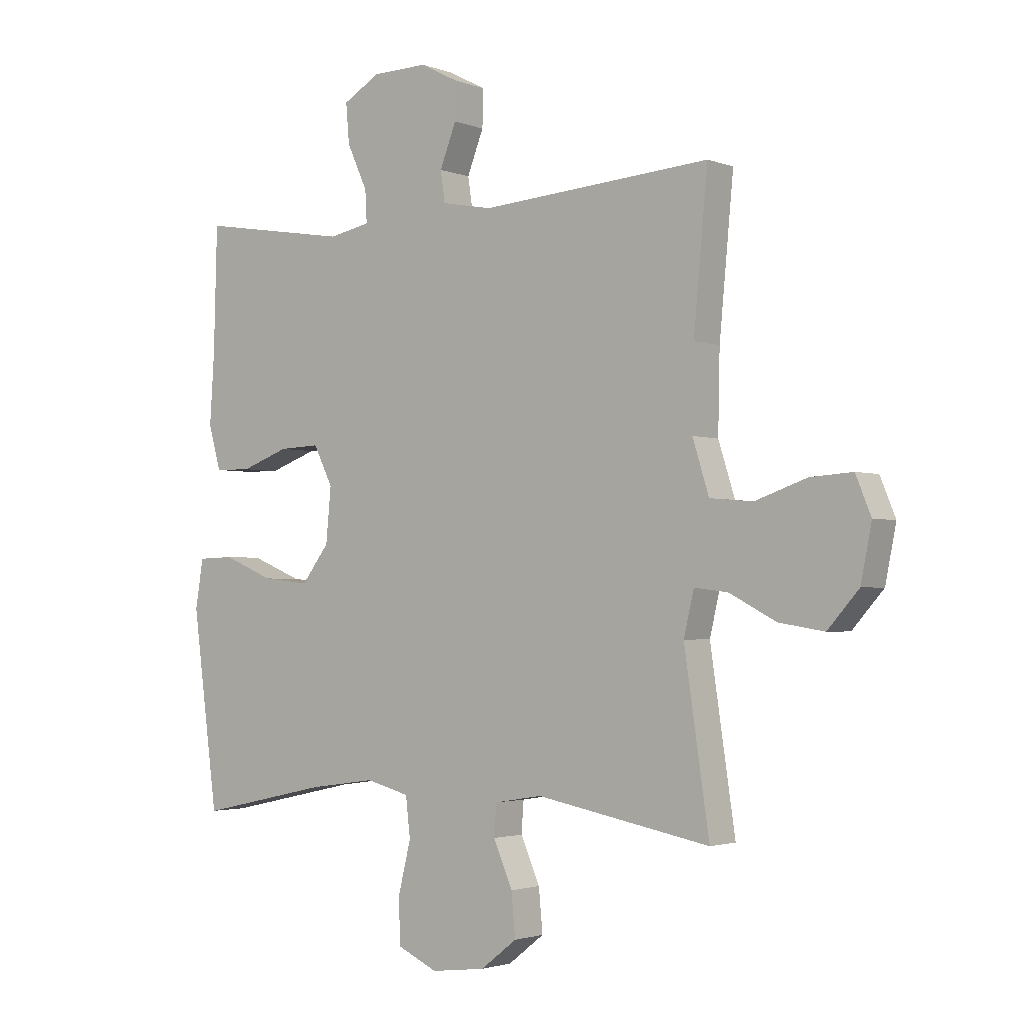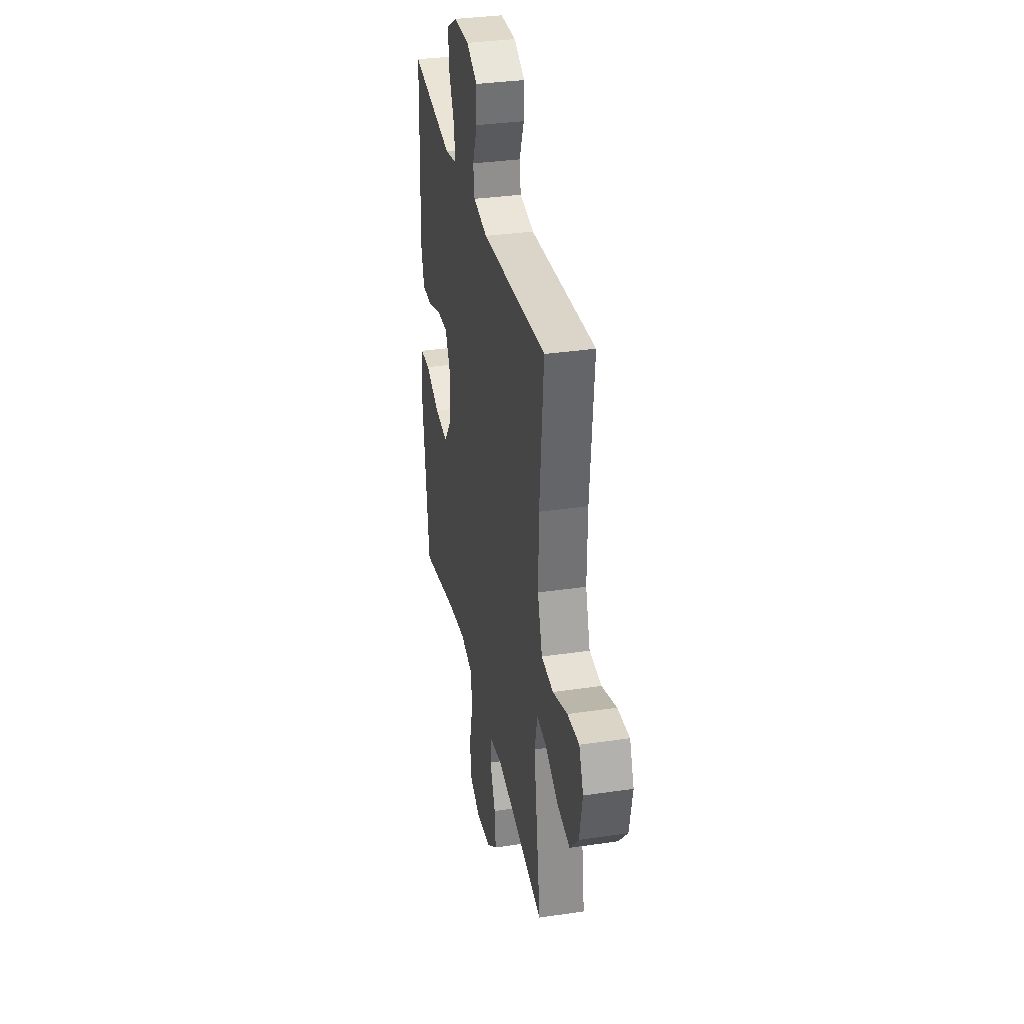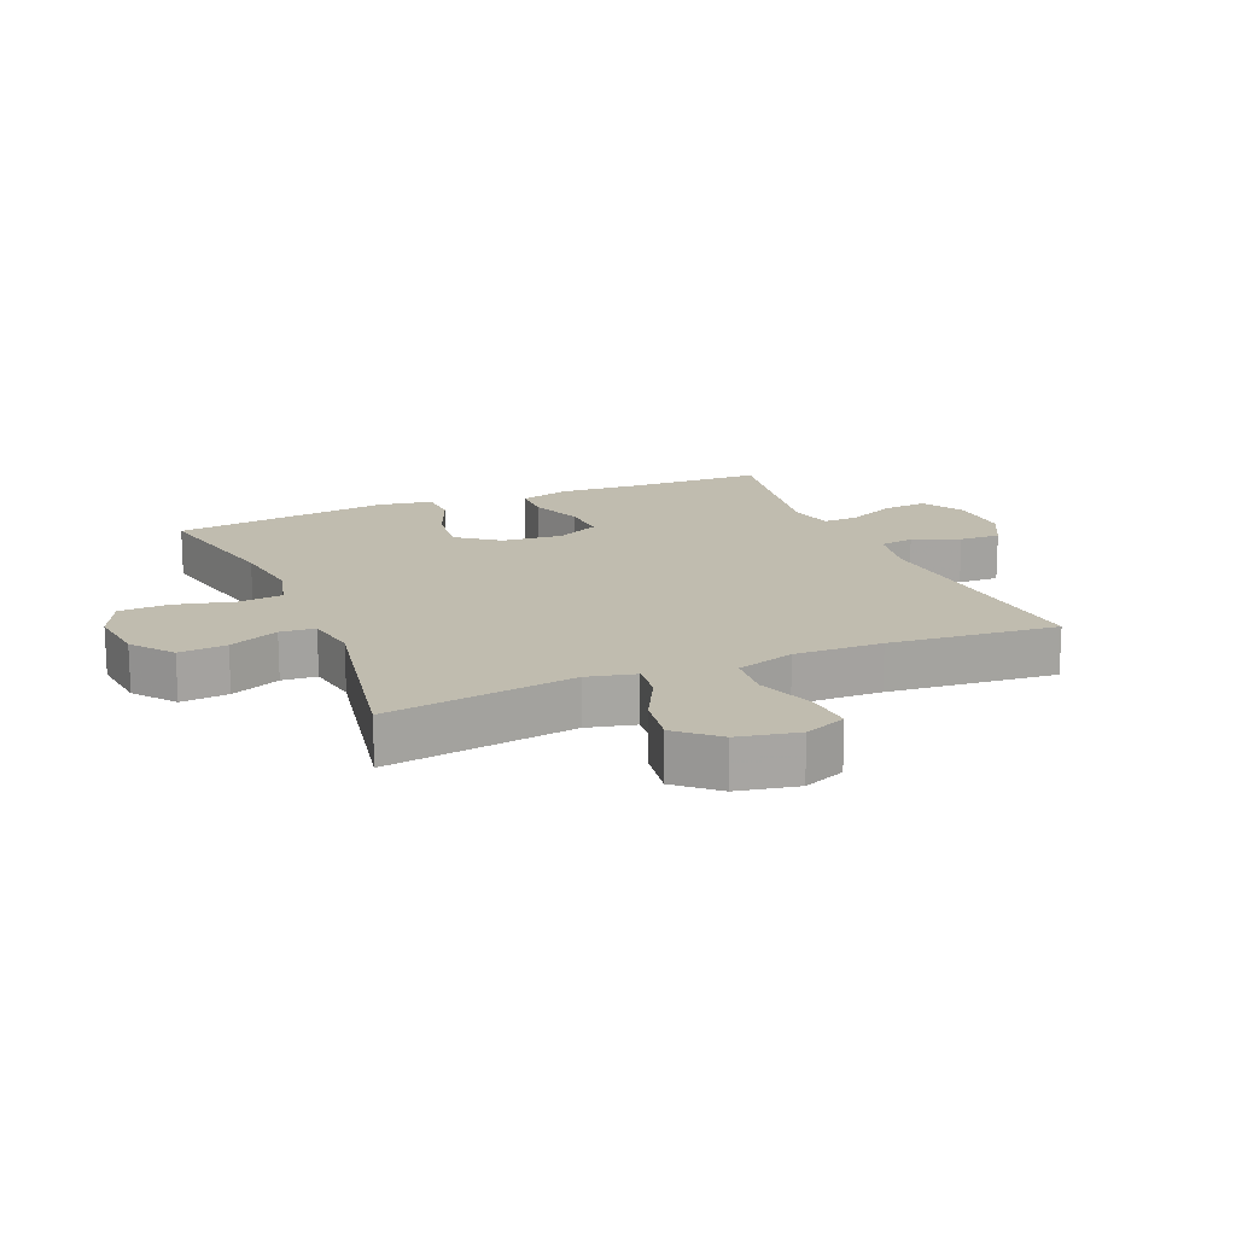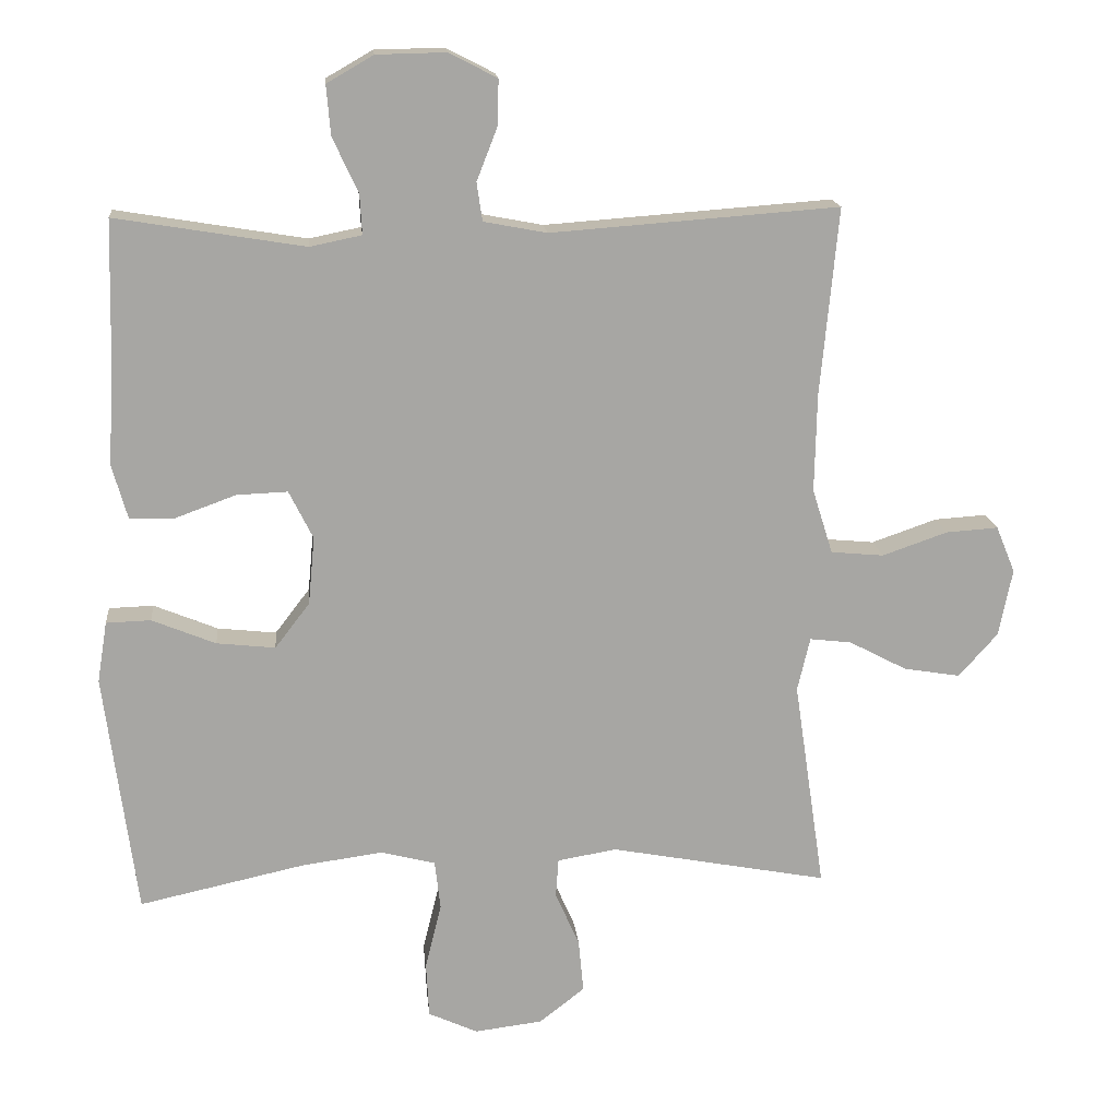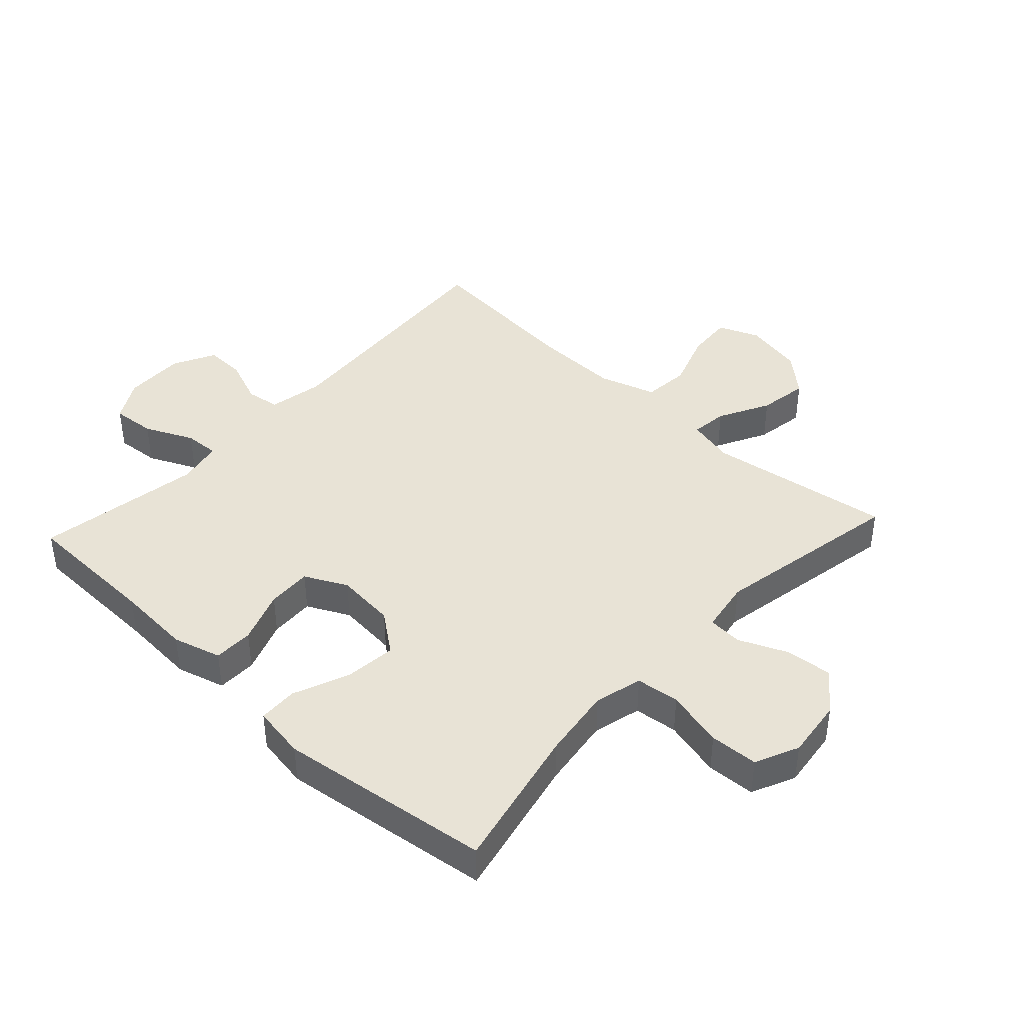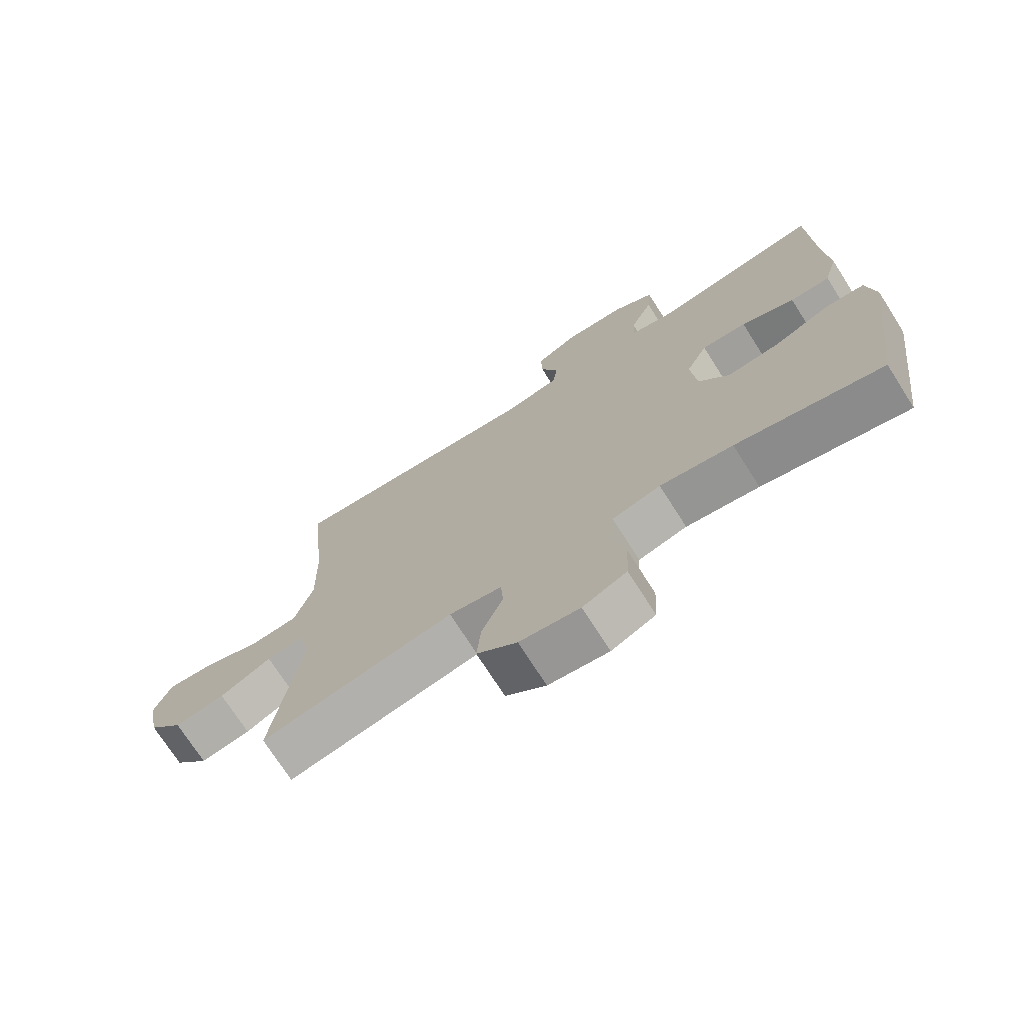
<metadata>
{"format":"obj","ext":"obj","renderer":"f3d","projection":"perspective","resolution":1024,"background":"white","views":[{"elev":-2.3,"azim":-142.4,"up":"+Z"},{"elev":33.5,"azim":-101.4,"up":"+Z"},{"elev":16.3,"azim":-112.8,"up":"+Y"},{"elev":16.2,"azim":174.5,"up":"+Z"},{"elev":41.9,"azim":132.8,"up":"+Y"},{"elev":-72.7,"azim":32.5,"up":"+Z"}]}
</metadata>
<code>
v -0.5 0.07 0.5
v -0.093 0.07 0.47
v -0.004 0.07 0.487
v 0.004 0.07 0.541
v -0.025 0.07 0.615
v -0.027 0.07 0.68
v 0.041 0.07 0.715
v 0.139 0.07 0.713
v 0.205 0.07 0.675
v 0.199 0.07 0.605
v 0.163 0.07 0.527
v 0.16 0.07 0.471
v 0.233 0.07 0.456
v 0.5 0.07 0.5
v 0.506 0.07 0.279
v 0.514 0.07 0.158
v 0.492 0.07 0.08
v 0.428 0.07 0.079
v 0.343 0.07 0.11
v 0.271 0.07 0.113
v 0.237 0.07 0.045
v 0.246 0.07 -0.051
v 0.295 0.07 -0.115
v 0.378 0.07 -0.106
v 0.468 0.07 -0.069
v 0.531 0.07 -0.071
v 0.545 0.07 -0.157
v 0.5 0.07 -0.5
v 0.267 0.07 -0.449
v 0.151 0.07 -0.433
v 0.074 0.07 -0.453
v 0.066 0.07 -0.523
v 0.089 0.07 -0.616
v 0.085 0.07 -0.694
v 0.015 0.07 -0.726
v -0.081 0.07 -0.714
v -0.145 0.07 -0.664
v -0.138 0.07 -0.589
v -0.104 0.07 -0.511
v -0.108 0.07 -0.456
v -0.192 0.07 -0.442
v -0.5 0.07 -0.5
v -0.456 0.07 -0.202
v -0.474 0.07 -0.126
v -0.533 0.07 -0.133
v -0.615 0.07 -0.176
v -0.695 0.07 -0.189
v -0.75 0.07 -0.127
v -0.769 0.07 -0.032
v -0.742 0.07 0.034
v -0.668 0.07 0.029
v -0.576 0.07 -0.003
v -0.501 0.07 0.004
v -0.472 0.07 0.096
v -0.475 0.07 0.235
v -0.5 0 0.5
v -0.093 0 0.47
v -0.004 0 0.487
v 0.004 0 0.541
v -0.025 0 0.615
v -0.027 0 0.68
v 0.041 0 0.715
v 0.139 0 0.713
v 0.205 0 0.675
v 0.199 0 0.605
v 0.163 0 0.527
v 0.16 0 0.471
v 0.233 0 0.456
v 0.5 0 0.5
v 0.506 0 0.279
v 0.514 0 0.158
v 0.492 0 0.08
v 0.428 0 0.079
v 0.343 0 0.11
v 0.271 0 0.113
v 0.237 0 0.045
v 0.246 0 -0.051
v 0.295 0 -0.115
v 0.378 0 -0.106
v 0.468 0 -0.069
v 0.531 0 -0.071
v 0.545 0 -0.157
v 0.5 0 -0.5
v 0.267 0 -0.449
v 0.151 0 -0.433
v 0.074 0 -0.453
v 0.066 0 -0.523
v 0.089 0 -0.616
v 0.085 0 -0.694
v 0.015 0 -0.726
v -0.081 0 -0.714
v -0.145 0 -0.664
v -0.138 0 -0.589
v -0.104 0 -0.511
v -0.108 0 -0.456
v -0.192 0 -0.442
v -0.5 0 -0.5
v -0.456 0 -0.202
v -0.474 0 -0.126
v -0.533 0 -0.133
v -0.615 0 -0.176
v -0.695 0 -0.189
v -0.75 0 -0.127
v -0.769 0 -0.032
v -0.742 0 0.034
v -0.668 0 0.029
v -0.576 0 -0.003
v -0.501 0 0.004
v -0.472 0 0.096
v -0.475 0 0.235
f 49 50 51 52
f 49 52 53
f 48 49 53
f 45 46 47 48
f 44 45 48 53
f 43 44 53 54
f 41 42 43
f 40 41 43 54
f 36 37 38 39
f 36 39 40
f 35 36 40
f 32 33 34 35
f 31 32 35 40
f 30 31 40 54
f 26 27 28 29
f 24 25 26 29
f 23 24 29 30
f 22 23 30 54
f 16 17 18 19
f 15 16 19 20
f 13 14 15 20
f 12 13 20 21
f 8 9 10 11
f 8 11 12
f 7 8 12
f 4 5 6 7
f 3 4 7 12
f 2 3 12 21
f 55 1 2 21
f 21 22 54 55
f 107 106 105 104
f 108 107 104
f 108 104 103
f 103 102 101 100
f 108 103 100 99
f 109 108 99 98
f 98 97 96
f 109 98 96 95
f 94 93 92 91
f 95 94 91
f 95 91 90
f 90 89 88 87
f 95 90 87 86
f 109 95 86 85
f 84 83 82 81
f 84 81 80 79
f 85 84 79 78
f 109 85 78 77
f 74 73 72 71
f 75 74 71 70
f 75 70 69 68
f 76 75 68 67
f 66 65 64 63
f 67 66 63
f 67 63 62
f 62 61 60 59
f 67 62 59 58
f 76 67 58 57
f 76 57 56 110
f 110 109 77 76
f 1 56 57 2
f 2 57 58 3
f 3 58 59 4
f 4 59 60 5
f 5 60 61 6
f 6 61 62 7
f 7 62 63 8
f 8 63 64 9
f 9 64 65 10
f 10 65 66 11
f 11 66 67 12
f 12 67 68 13
f 13 68 69 14
f 14 69 70 15
f 15 70 71 16
f 16 71 72 17
f 17 72 73 18
f 18 73 74 19
f 19 74 75 20
f 20 75 76 21
f 21 76 77 22
f 22 77 78 23
f 23 78 79 24
f 24 79 80 25
f 25 80 81 26
f 26 81 82 27
f 27 82 83 28
f 28 83 84 29
f 29 84 85 30
f 30 85 86 31
f 31 86 87 32
f 32 87 88 33
f 33 88 89 34
f 34 89 90 35
f 35 90 91 36
f 36 91 92 37
f 37 92 93 38
f 38 93 94 39
f 39 94 95 40
f 40 95 96 41
f 41 96 97 42
f 42 97 98 43
f 43 98 99 44
f 44 99 100 45
f 45 100 101 46
f 46 101 102 47
f 47 102 103 48
f 48 103 104 49
f 49 104 105 50
f 50 105 106 51
f 51 106 107 52
f 52 107 108 53
f 53 108 109 54
f 54 109 110 55
f 55 110 56 1

</code>
